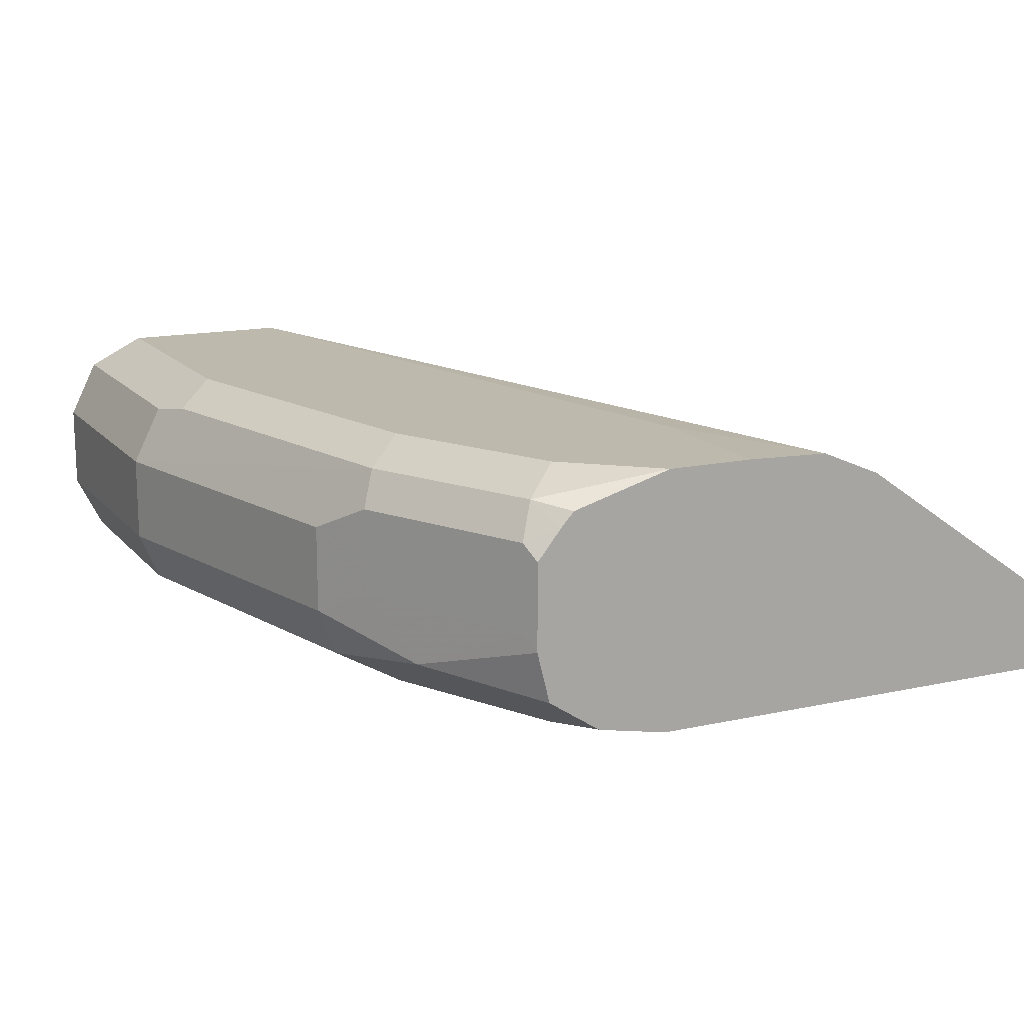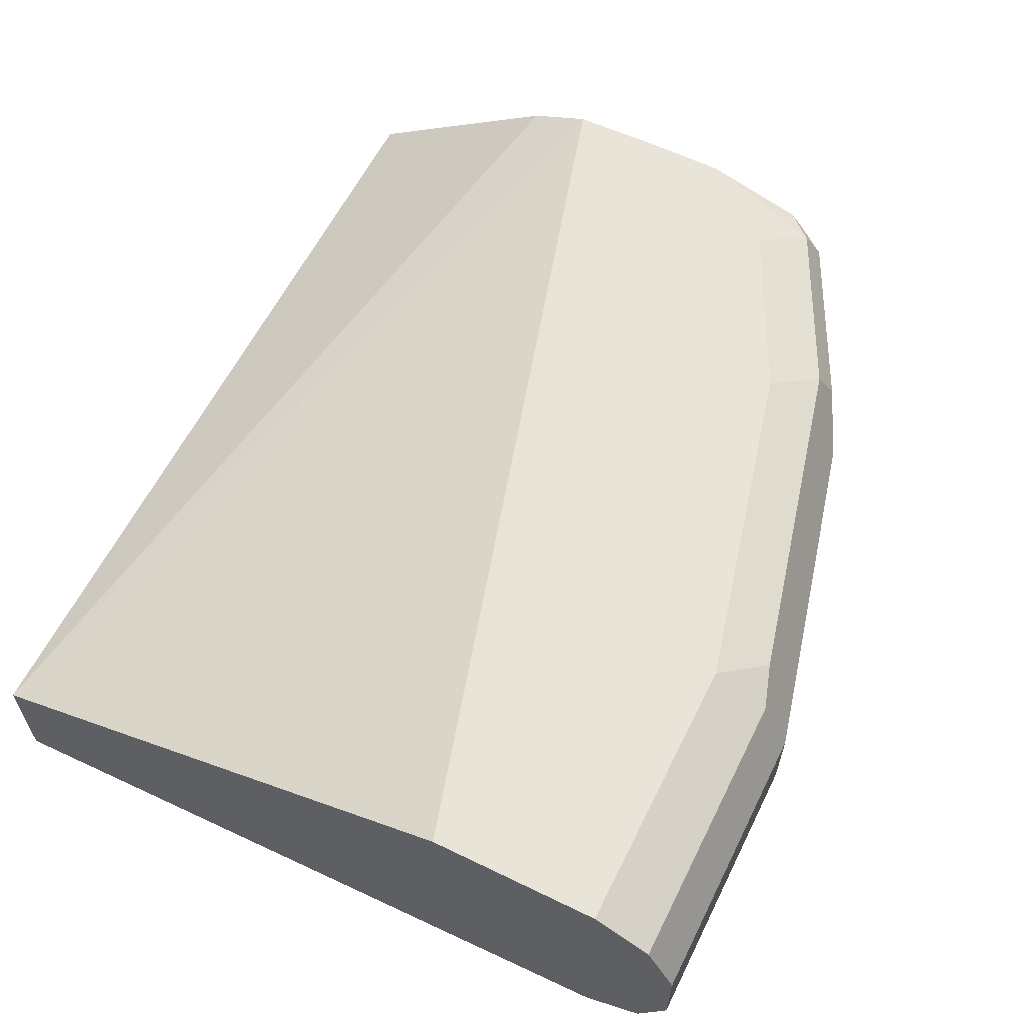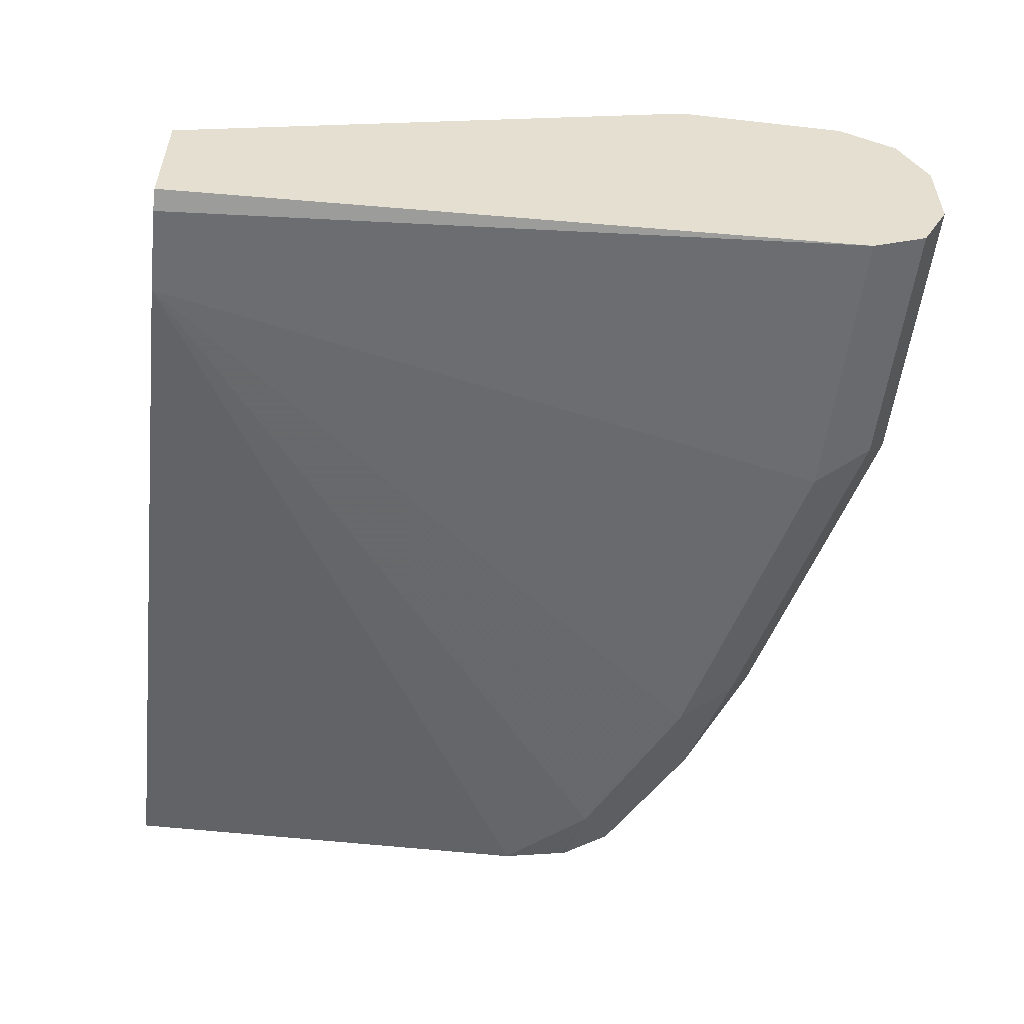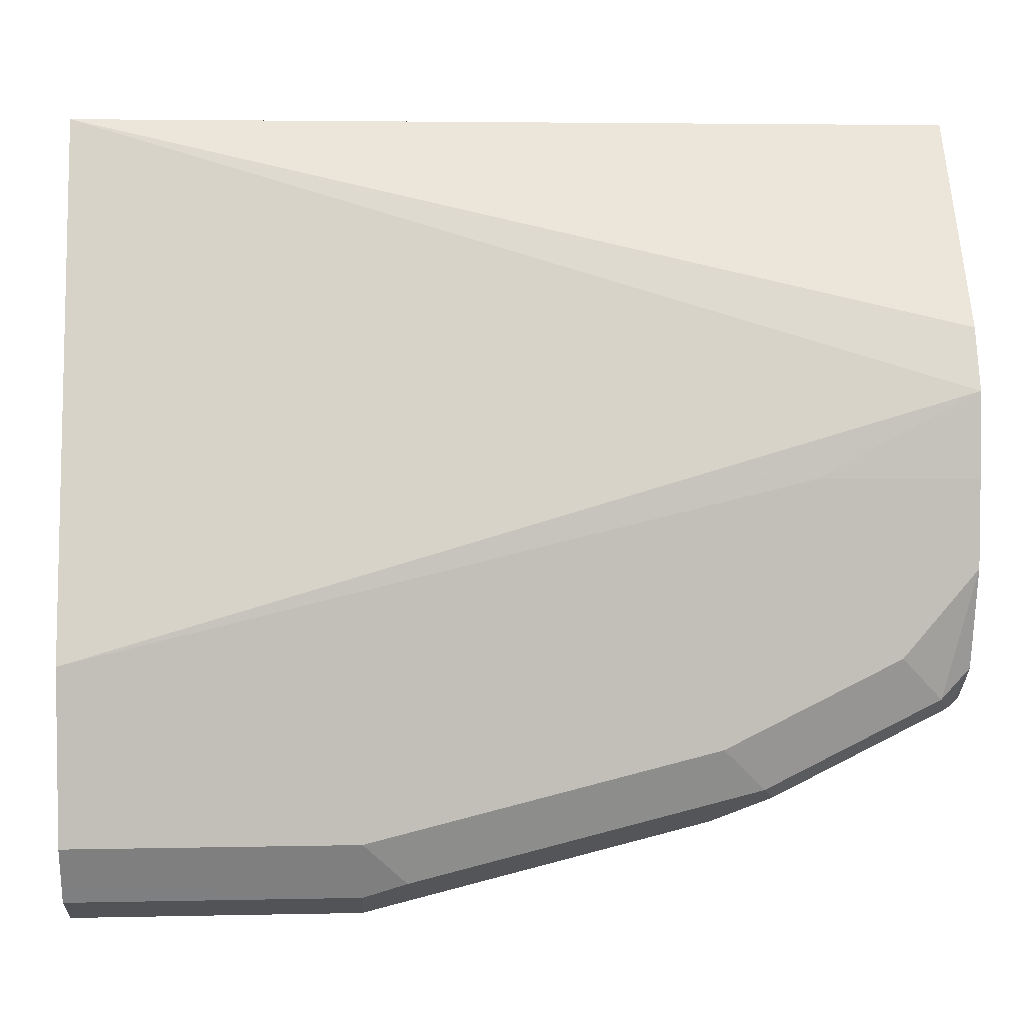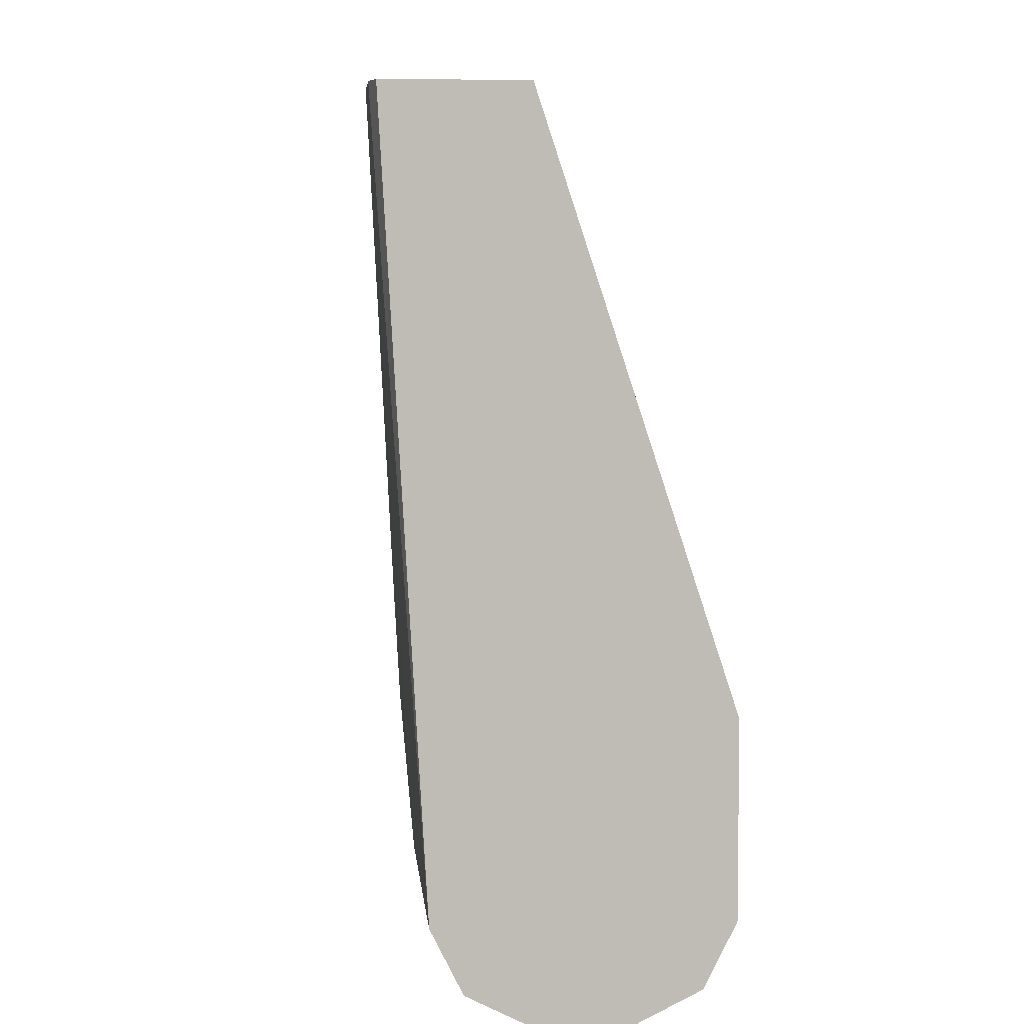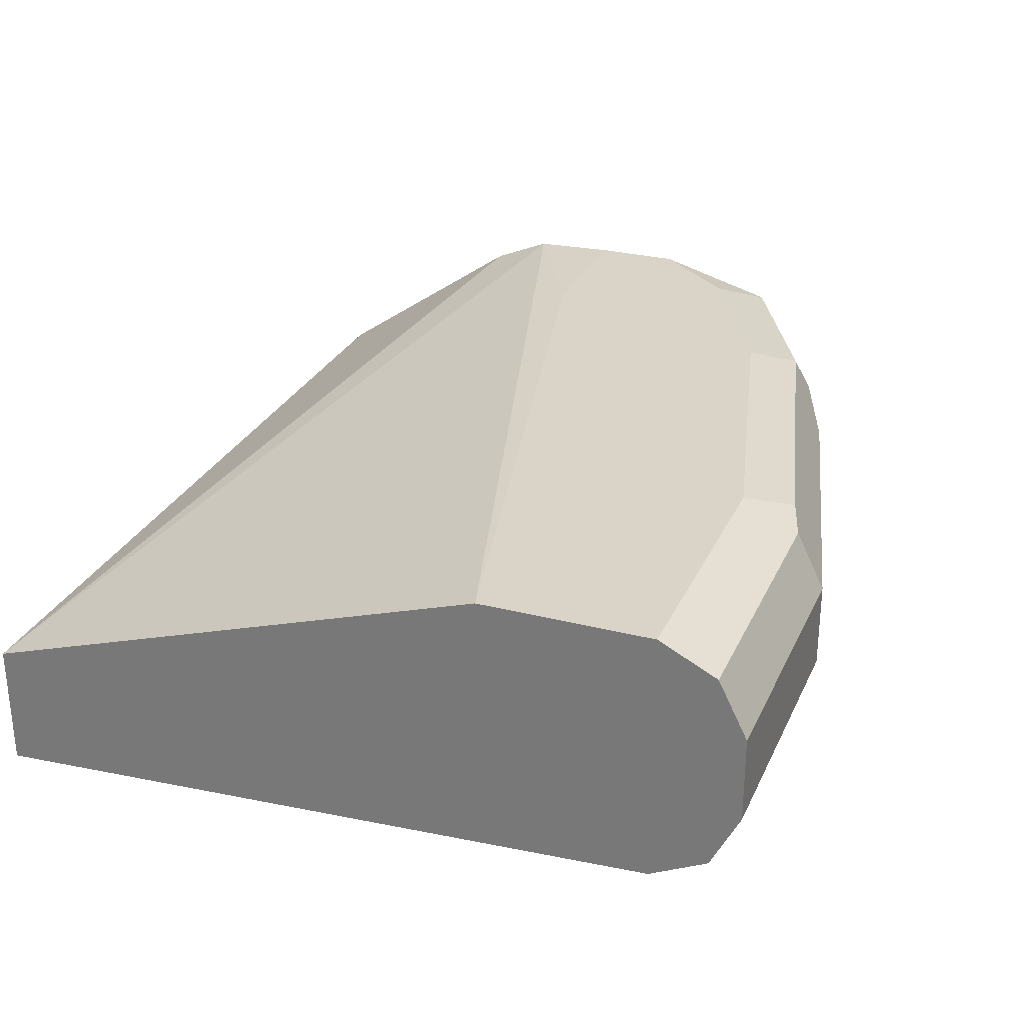
<metadata>
{"format":"obj","ext":"obj","renderer":"f3d","projection":"perspective","resolution":1024,"background":"white","views":[{"elev":15.0,"azim":-115.4,"up":"+Y"},{"elev":60.6,"azim":116.4,"up":"+Y"},{"elev":-54.2,"azim":83.2,"up":"+Y"},{"elev":4.0,"azim":175.9,"up":"+Z"},{"elev":5.5,"azim":85.1,"up":"+Z"},{"elev":28.4,"azim":111.0,"up":"+Y"}]}
</metadata>
<code>
v -0.09609 -0.6405 -0.6085
v -0.09609 -0.6085 -0.6085
v 0.009597 -0.6405 -0.6085
v -0.08541 -0.6618 -0.5978
v -0.2135 -0.6618 -0.5658
v -0.2242 -0.6405 -0.5764
v -0.1121 -0.5845 -0.5924
v -0.09609 -0.5871 -0.5978
v 0.009597 -0.6085 -0.6085
v -0.2242 -0.6085 -0.5764
v -0.2455 -0.5978 -0.5658
v -0.2402 -0.5845 -0.5604
v 0.009597 -0.6618 -0.5978
v -0.09609 -0.6725 -0.5764
v -0.2242 -0.6725 -0.5444
v -0.2775 -0.6618 -0.5337
v -0.2669 -0.6512 -0.5551
v -0.2402 -0.6565 -0.5604
v -0.2455 -0.6298 -0.5658
v -0.09609 -0.5764 -0.5764
v 0.009597 -0.5839 -0.5914
v 0.009597 -0.5871 -0.5978
v -0.3096 -0.5978 -0.5337
v -0.3042 -0.5845 -0.5284
v -0.2242 -0.5764 -0.5444
v 0.009597 -0.6725 -0.5764
v -0.02999 -0.6895 -0.3182
v -0.2882 -0.6725 -0.5124
v -0.3152 -0.6669 -0.5073
v -0.3152 -0.6543 -0.5262
v -0.3152 -0.6355 -0.5309
v -0.3096 -0.6298 -0.5337
v 0.009597 -0.5764 -0.5764
v -0.3152 -0.6035 -0.5309
v -0.3152 -0.5929 -0.5224
v -0.3152 -0.5872 -0.5174
v -0.3152 -0.5764 -0.4804
v -0.2882 -0.5764 -0.5124
v 0.009597 -0.6874 -0.3182
v 0.00203 -0.6895 -0.3182
v -0.3152 -0.6725 -0.3182
v -0.3152 -0.6725 -0.4804
v -0.3152 -0.6675 -0.5055
v -0.3149 -0.6672 -0.507
v -0.3152 -0.6671 -0.507
v 0.009597 -0.5764 -0.5124
v -0.3152 -0.5764 -0.4484
v 0.009597 -0.6405 -0.3182
v -0.3152 -0.6405 -0.3182
v -0.2562 -0.5764 -0.4484
v -0.3152 -0.5775 -0.4173
v -0.3152 -0.587 -0.3948
f 23 35 24
f 24 35 36
f 24 36 37
f 26 39 40
f 23 34 35
f 27 41 42
f 27 42 28
f 27 40 39
f 24 37 38
f 23 31 34
f 20 47 50
f 20 46 33
f 20 50 46
f 20 37 47
f 20 38 37
f 20 25 38
f 17 32 19
f 17 31 32
f 17 30 31
f 16 30 17
f 27 39 48
f 23 32 31
f 27 48 49
f 29 35 34
f 28 42 43
f 48 52 49
f 48 51 52
f 47 51 50
f 46 51 48
f 46 50 51
f 43 45 44
f 29 31 30
f 29 34 31
f 16 29 30
f 29 36 35
f 27 49 41
f 29 37 36
f 29 51 47
f 29 52 51
f 29 49 52
f 29 41 49
f 29 42 41
f 29 43 42
f 29 45 43
f 28 45 29
f 28 44 45
f 28 43 44
f 29 47 37
f 16 28 29
f 20 33 21
f 15 28 16
f 3 26 13
f 3 39 26
f 3 48 39
f 3 46 48
f 3 33 46
f 3 21 33
f 3 22 21
f 3 9 22
f 2 12 7
f 2 11 12
f 4 13 26
f 2 10 11
f 2 8 22
f 2 7 8
f 1 10 2
f 1 6 10
f 1 5 6
f 1 4 5
f 1 13 4
f 1 3 13
f 1 9 3
f 15 27 28
f 2 22 9
f 4 26 14
f 1 2 9
f 4 15 5
f 14 27 15
f 14 40 27
f 14 26 40
f 12 38 25
f 12 24 38
f 12 23 24
f 4 14 15
f 11 32 23
f 11 19 32
f 8 21 22
f 8 20 21
f 11 23 12
f 7 12 25
f 7 20 8
f 6 11 10
f 6 19 11
f 6 17 19
f 6 18 17
f 5 18 6
f 5 17 18
f 5 16 17
f 5 15 16
f 7 25 20

</code>
